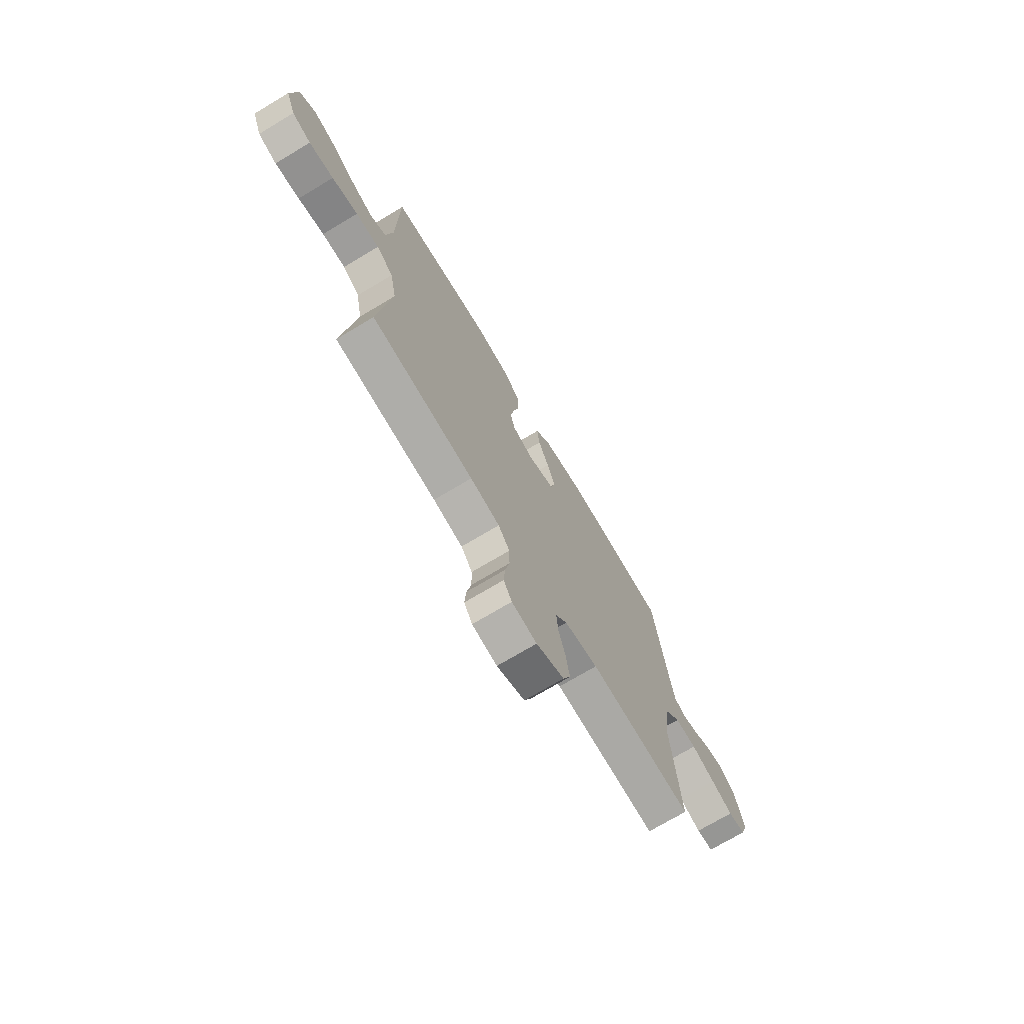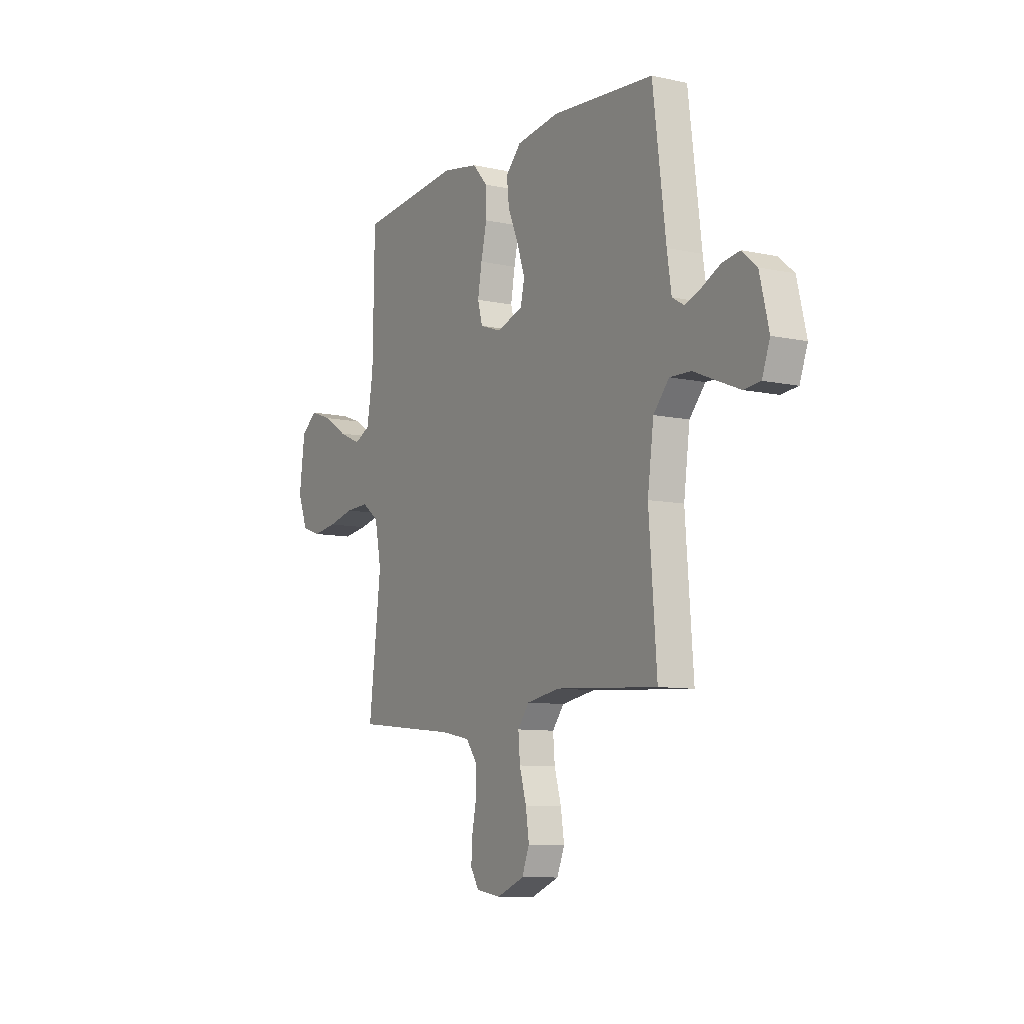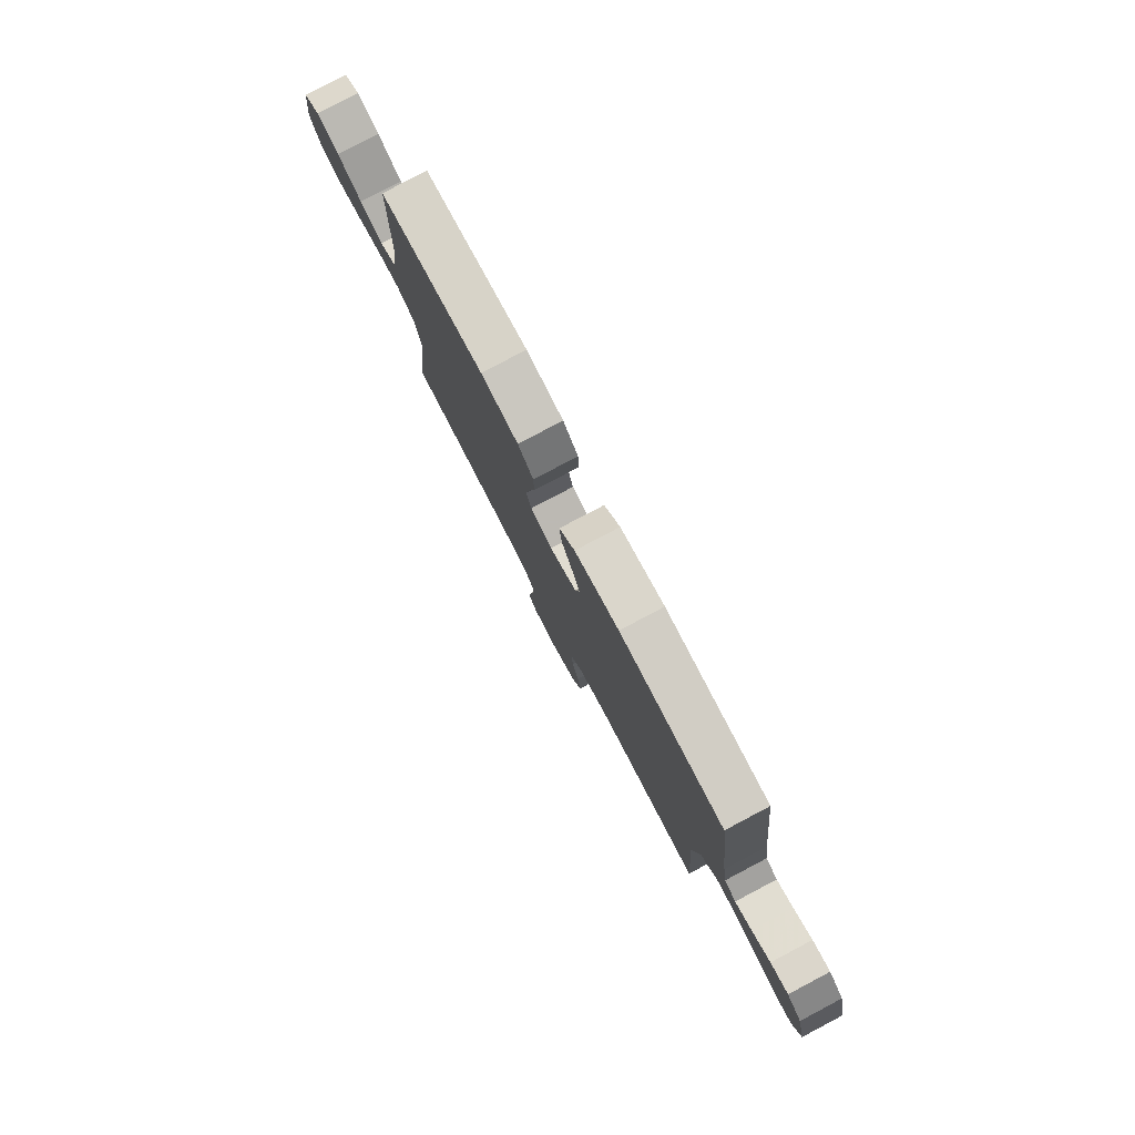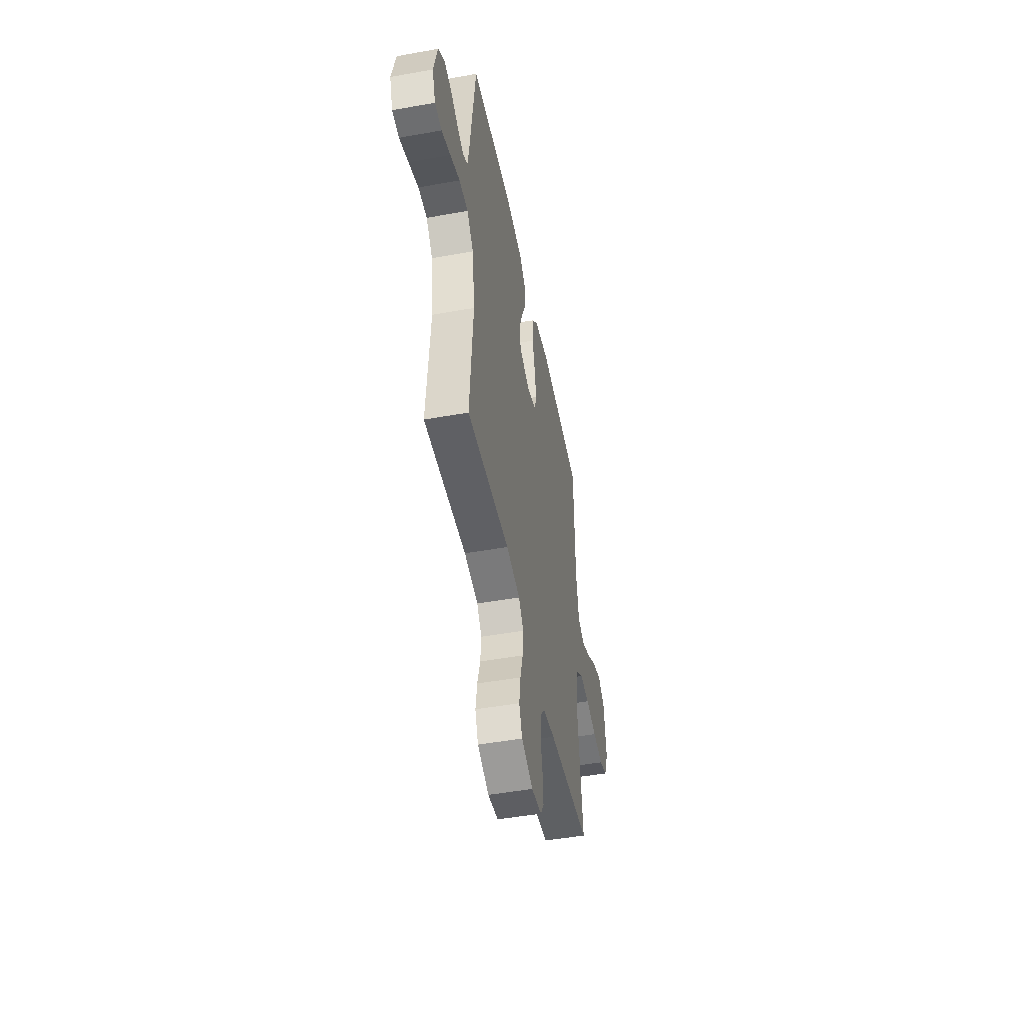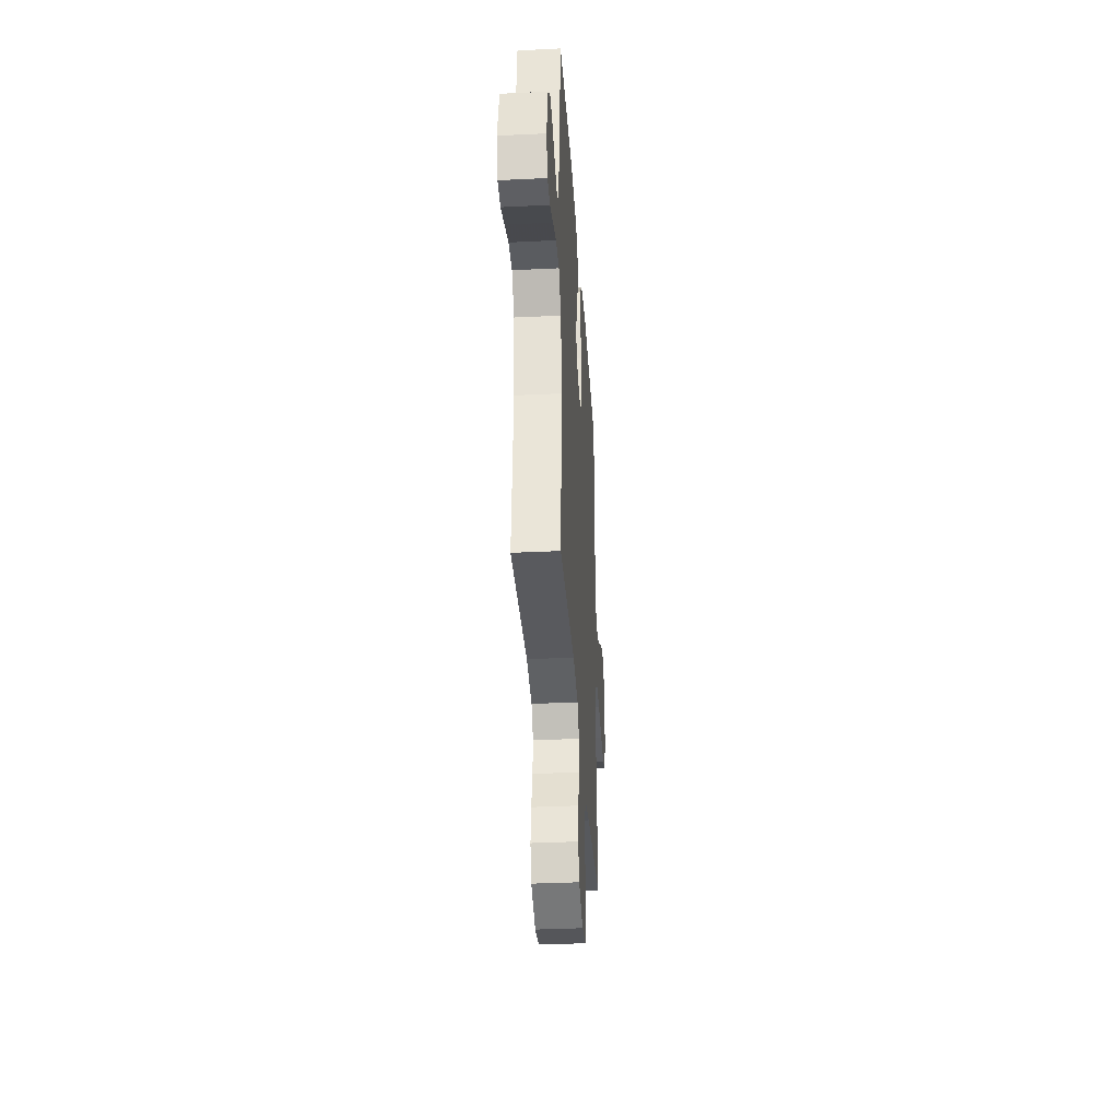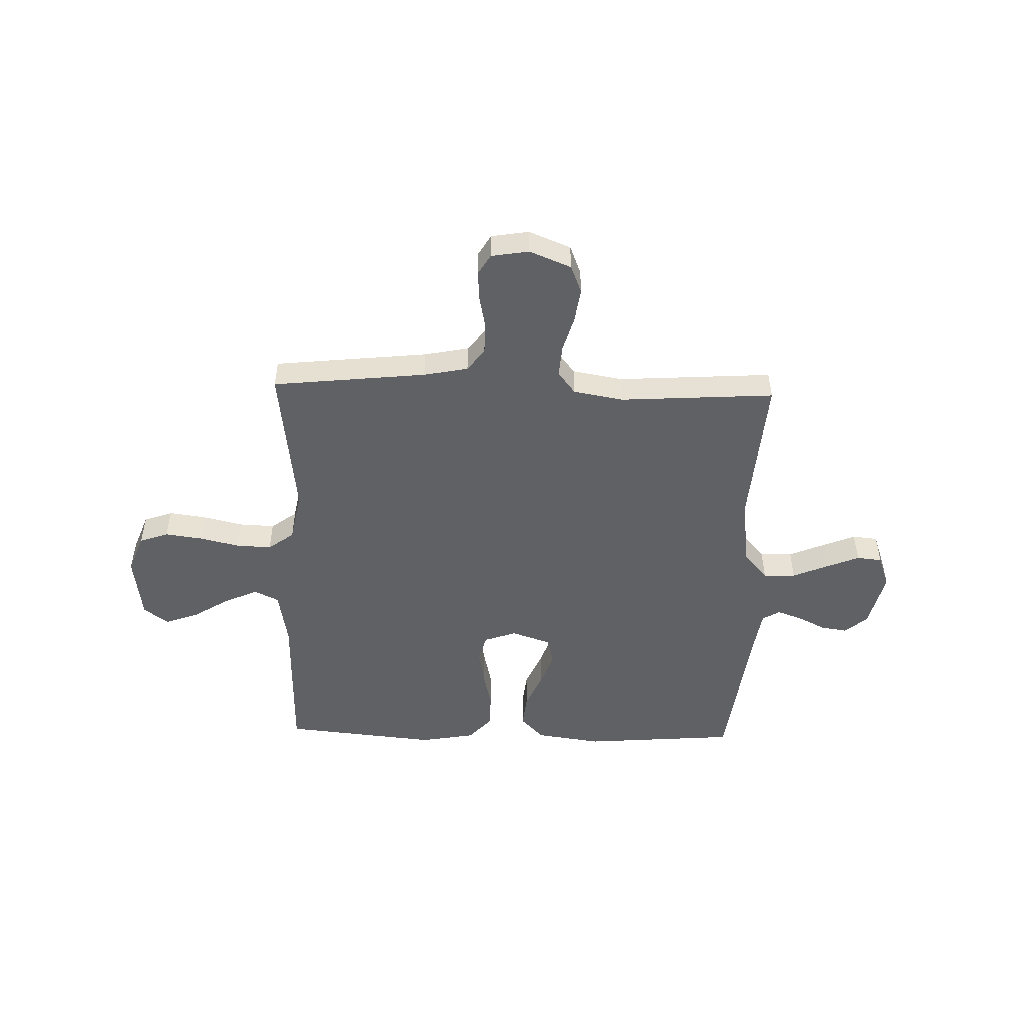
<metadata>
{"format":"obj","ext":"obj","renderer":"f3d","projection":"perspective","resolution":1024,"background":"white","views":[{"elev":-72.5,"azim":120.9,"up":"+Z"},{"elev":-9.1,"azim":-120.2,"up":"+Z"},{"elev":79.9,"azim":-117.8,"up":"+Z"},{"elev":-48.7,"azim":-78.7,"up":"+Z"},{"elev":-35.4,"azim":-86.3,"up":"+Z"},{"elev":-49.8,"azim":178.4,"up":"+Y"}]}
</metadata>
<code>
v 0.5 0.07 -0.5
v 0.2 0.07 -0.532
v 0.114 0.07 -0.549
v 0.081 0.07 -0.593
v 0.08 0.07 -0.653
v 0.093 0.07 -0.717
v 0.097 0.07 -0.775
v 0.073 0.07 -0.815
v 0 0.07 -0.827
v -0.081 0.07 -0.794
v -0.103 0.07 -0.739
v -0.093 0.07 -0.673
v -0.073 0.07 -0.604
v -0.068 0.07 -0.542
v -0.102 0.07 -0.498
v -0.2 0.07 -0.481
v -0.5 0.07 -0.5
v -0.477 0.07 -0.2
v -0.495 0.07 -0.065
v -0.541 0.07 -0.012
v -0.604 0.07 -0.014
v -0.673 0.07 -0.043
v -0.737 0.07 -0.069
v -0.786 0.07 -0.064
v -0.809 0.07 0
v -0.782 0.07 0.111
v -0.739 0.07 0.148
v -0.687 0.07 0.14
v -0.633 0.07 0.113
v -0.585 0.07 0.096
v -0.551 0.07 0.116
v -0.538 0.07 0.2
v -0.5 0.07 0.5
v -0.2 0.07 0.524
v -0.073 0.07 0.506
v -0.028 0.07 0.459
v -0.035 0.07 0.394
v -0.066 0.07 0.322
v -0.089 0.07 0.255
v -0.077 0.07 0.203
v 0 0.07 0.177
v 0.063 0.07 0.199
v 0.077 0.07 0.251
v 0.065 0.07 0.32
v 0.048 0.07 0.394
v 0.049 0.07 0.462
v 0.093 0.07 0.511
v 0.2 0.07 0.53
v 0.5 0.07 0.5
v 0.505 0.07 0.2
v 0.524 0.07 0.09
v 0.571 0.07 0.067
v 0.637 0.07 0.096
v 0.707 0.07 0.14
v 0.772 0.07 0.163
v 0.82 0.07 0.128
v 0.837 0.07 0
v 0.808 0.07 -0.075
v 0.752 0.07 -0.095
v 0.679 0.07 -0.085
v 0.602 0.07 -0.067
v 0.533 0.07 -0.064
v 0.483 0.07 -0.101
v 0.464 0.07 -0.2
v 0.5 0 -0.5
v 0.2 0 -0.532
v 0.114 0 -0.549
v 0.081 0 -0.593
v 0.08 0 -0.653
v 0.093 0 -0.717
v 0.097 0 -0.775
v 0.073 0 -0.815
v 0 0 -0.827
v -0.081 0 -0.794
v -0.103 0 -0.739
v -0.093 0 -0.673
v -0.073 0 -0.604
v -0.068 0 -0.542
v -0.102 0 -0.498
v -0.2 0 -0.481
v -0.5 0 -0.5
v -0.477 0 -0.2
v -0.495 0 -0.065
v -0.541 0 -0.012
v -0.604 0 -0.014
v -0.673 0 -0.043
v -0.737 0 -0.069
v -0.786 0 -0.064
v -0.809 0 0
v -0.782 0 0.111
v -0.739 0 0.148
v -0.687 0 0.14
v -0.633 0 0.113
v -0.585 0 0.096
v -0.551 0 0.116
v -0.538 0 0.2
v -0.5 0 0.5
v -0.2 0 0.524
v -0.073 0 0.506
v -0.028 0 0.459
v -0.035 0 0.394
v -0.066 0 0.322
v -0.089 0 0.255
v -0.077 0 0.203
v 0 0 0.177
v 0.063 0 0.199
v 0.077 0 0.251
v 0.065 0 0.32
v 0.048 0 0.394
v 0.049 0 0.462
v 0.093 0 0.511
v 0.2 0 0.53
v 0.5 0 0.5
v 0.505 0 0.2
v 0.524 0 0.09
v 0.571 0 0.067
v 0.637 0 0.096
v 0.707 0 0.14
v 0.772 0 0.163
v 0.82 0 0.128
v 0.837 0 0
v 0.808 0 -0.075
v 0.752 0 -0.095
v 0.679 0 -0.085
v 0.602 0 -0.067
v 0.533 0 -0.064
v 0.483 0 -0.101
v 0.464 0 -0.2
f 58 59 60 61
f 58 61 62
f 57 58 62
f 56 57 62
f 53 54 55 56
f 52 53 56 62
f 51 52 62 63
f 47 48 49 50
f 47 50 51 63
f 44 45 46 47
f 43 44 47 63
f 35 36 37 38
f 35 38 39
f 32 33 34 35
f 31 32 35 39
f 30 31 39 40
f 26 27 28 29
f 26 29 30
f 25 26 30
f 21 22 23 24
f 21 24 25 30
f 16 17 18
f 15 16 18 19
f 10 11 12 13
f 10 13 14
f 9 10 14
f 8 9 14
f 5 6 7 8
f 4 5 8 14
f 3 4 14 15
f 64 1 2
f 42 43 63 64
f 41 42 64 2
f 20 21 30 40
f 19 20 40 41
f 15 19 41
f 2 3 15 41
f 125 124 123 122
f 126 125 122
f 126 122 121
f 126 121 120
f 120 119 118 117
f 126 120 117 116
f 127 126 116 115
f 114 113 112 111
f 127 115 114 111
f 111 110 109 108
f 127 111 108 107
f 102 101 100 99
f 103 102 99
f 99 98 97 96
f 103 99 96 95
f 104 103 95 94
f 93 92 91 90
f 94 93 90
f 94 90 89
f 88 87 86 85
f 94 89 88 85
f 82 81 80
f 83 82 80 79
f 77 76 75 74
f 78 77 74
f 78 74 73
f 78 73 72
f 72 71 70 69
f 78 72 69 68
f 79 78 68 67
f 66 65 128
f 128 127 107 106
f 66 128 106 105
f 104 94 85 84
f 105 104 84 83
f 105 83 79
f 105 79 67 66
f 1 65 66 2
f 2 66 67 3
f 3 67 68 4
f 4 68 69 5
f 5 69 70 6
f 6 70 71 7
f 7 71 72 8
f 8 72 73 9
f 9 73 74 10
f 10 74 75 11
f 11 75 76 12
f 12 76 77 13
f 13 77 78 14
f 14 78 79 15
f 15 79 80 16
f 16 80 81 17
f 17 81 82 18
f 18 82 83 19
f 19 83 84 20
f 20 84 85 21
f 21 85 86 22
f 22 86 87 23
f 23 87 88 24
f 24 88 89 25
f 25 89 90 26
f 26 90 91 27
f 27 91 92 28
f 28 92 93 29
f 29 93 94 30
f 30 94 95 31
f 31 95 96 32
f 32 96 97 33
f 33 97 98 34
f 34 98 99 35
f 35 99 100 36
f 36 100 101 37
f 37 101 102 38
f 38 102 103 39
f 39 103 104 40
f 40 104 105 41
f 41 105 106 42
f 42 106 107 43
f 43 107 108 44
f 44 108 109 45
f 45 109 110 46
f 46 110 111 47
f 47 111 112 48
f 48 112 113 49
f 49 113 114 50
f 50 114 115 51
f 51 115 116 52
f 52 116 117 53
f 53 117 118 54
f 54 118 119 55
f 55 119 120 56
f 56 120 121 57
f 57 121 122 58
f 58 122 123 59
f 59 123 124 60
f 60 124 125 61
f 61 125 126 62
f 62 126 127 63
f 63 127 128 64
f 64 128 65 1

</code>
